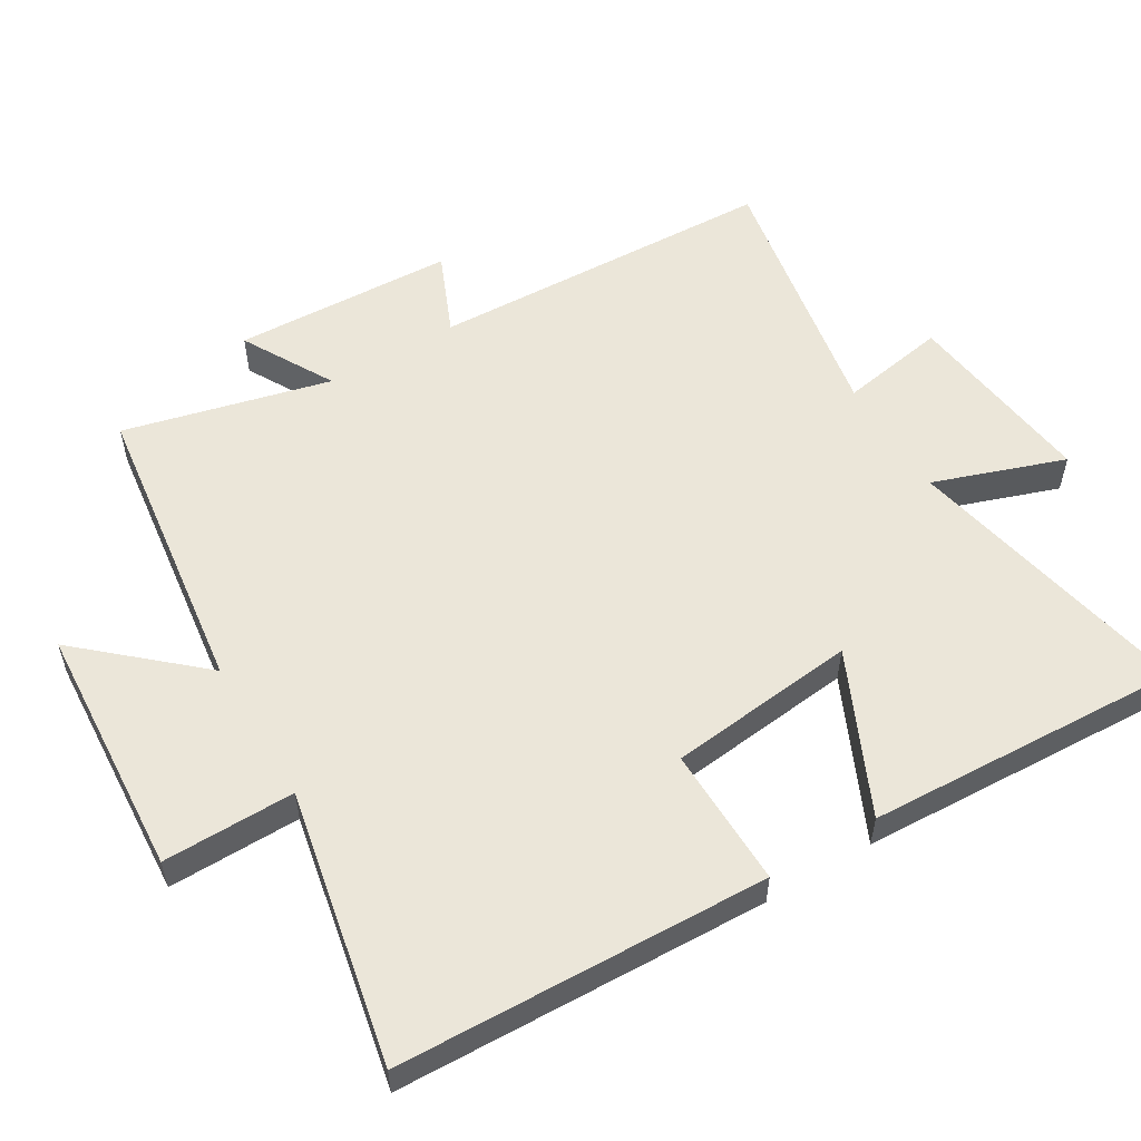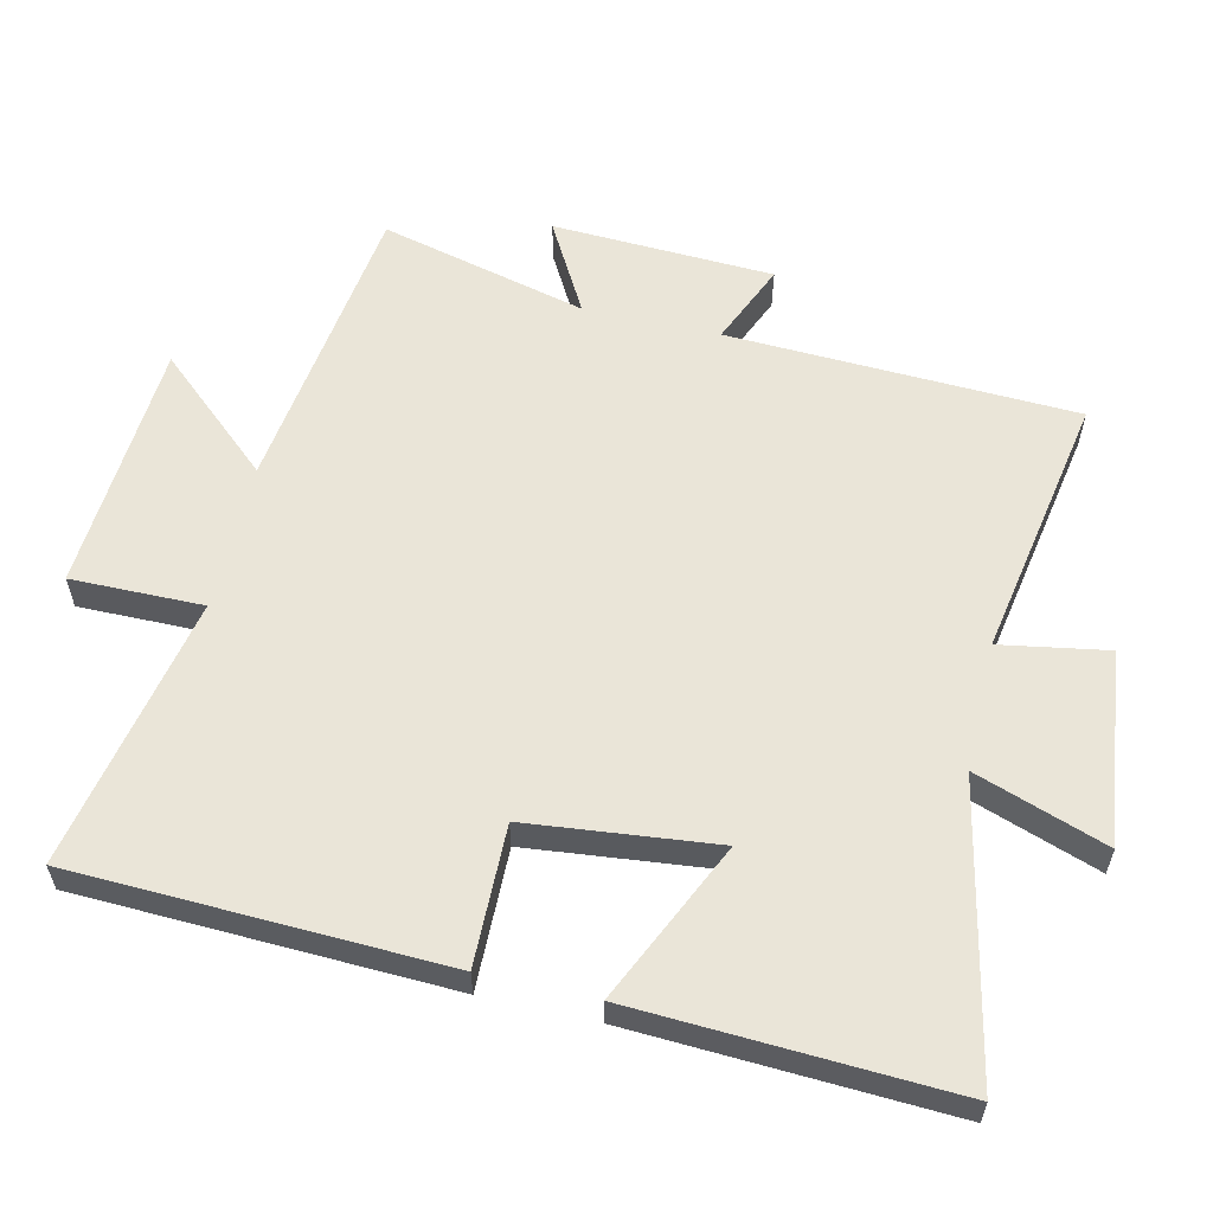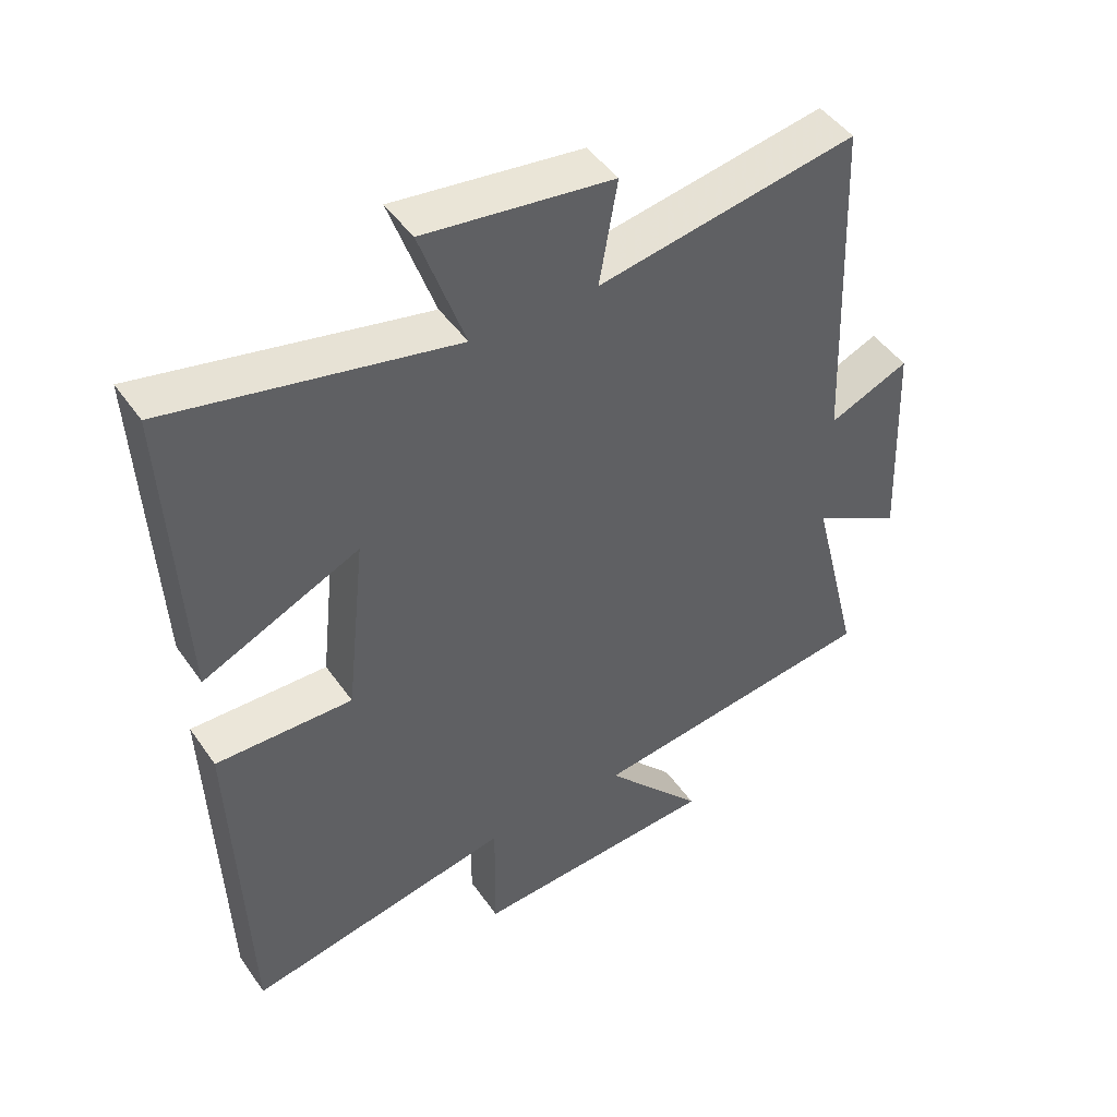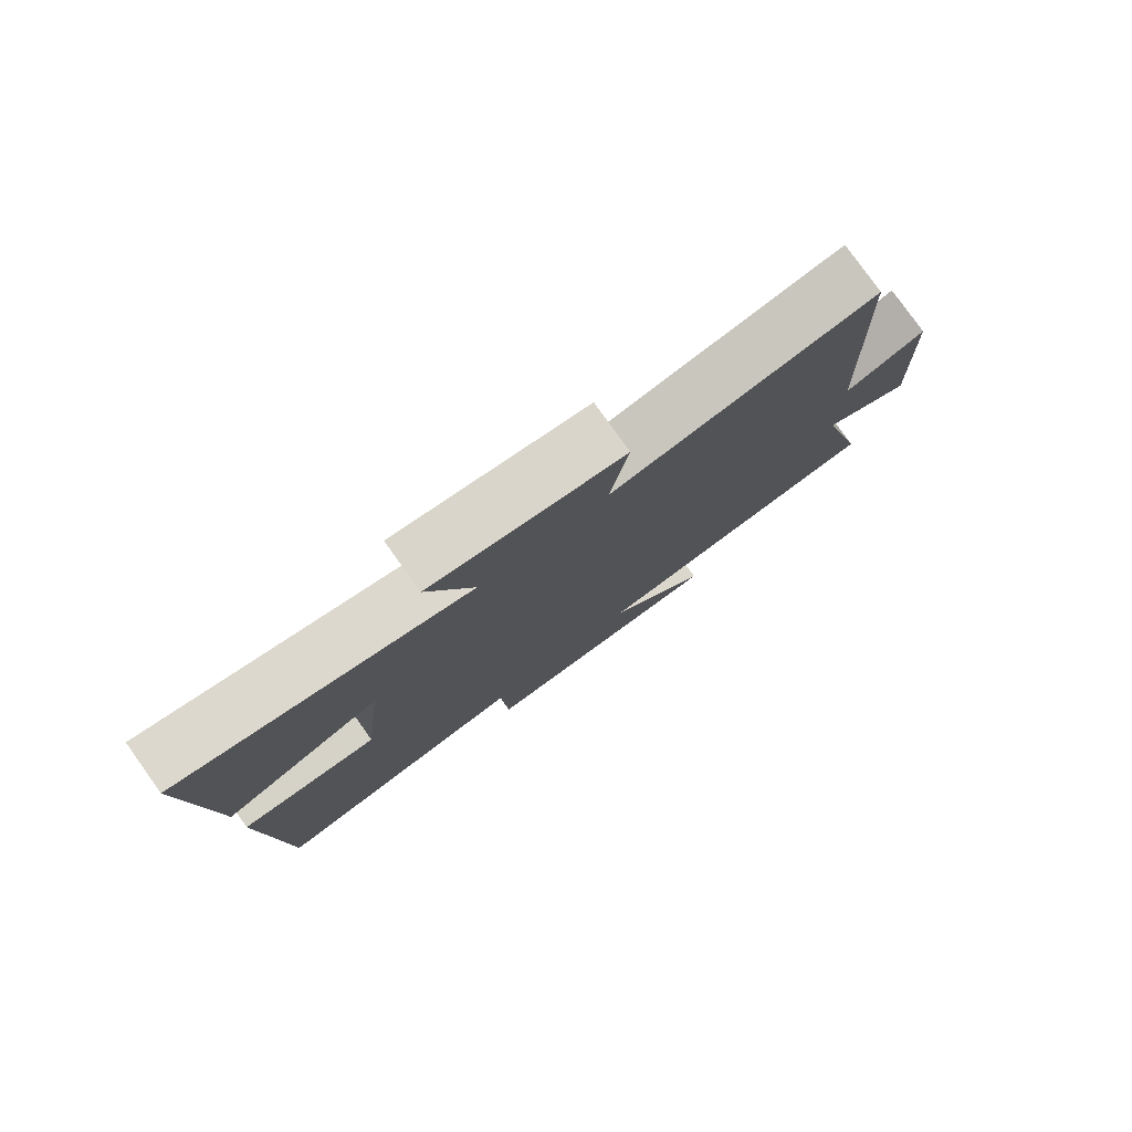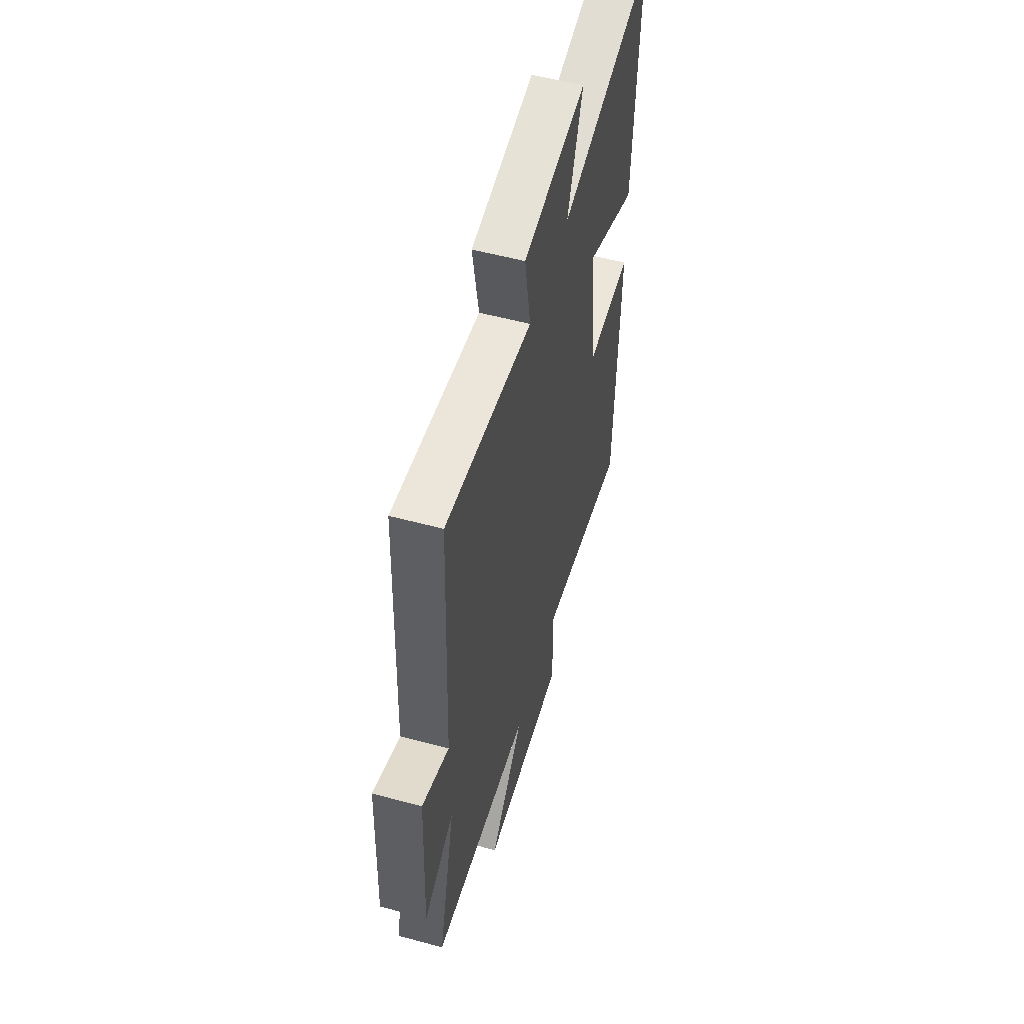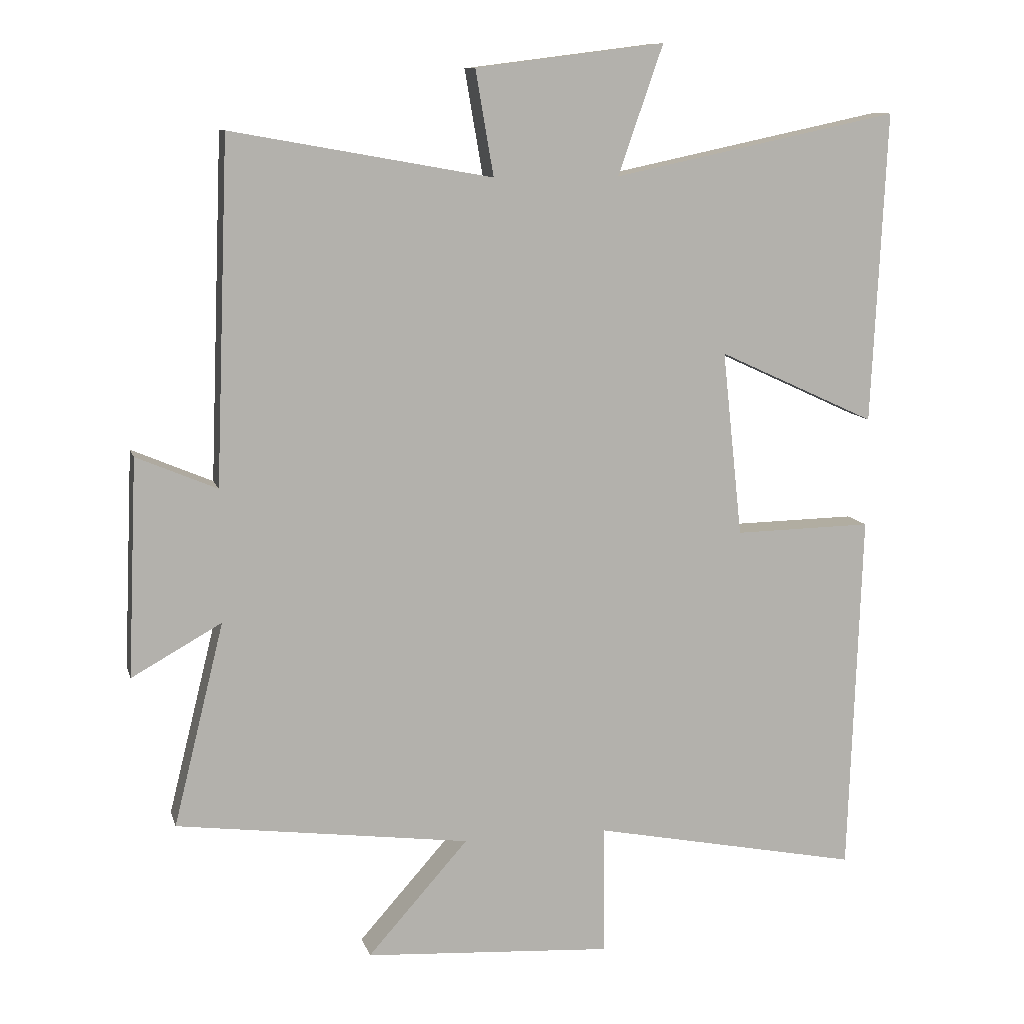
<metadata>
{"format":"obj","ext":"obj","renderer":"f3d","projection":"perspective","resolution":1024,"background":"white","views":[{"elev":55.6,"azim":-120.9,"up":"+Y"},{"elev":58.7,"azim":-76.9,"up":"+Y"},{"elev":46.7,"azim":-33.0,"up":"+Z"},{"elev":79.6,"azim":-35.6,"up":"+Z"},{"elev":55.4,"azim":105.8,"up":"+Z"},{"elev":10.3,"azim":166.1,"up":"+Z"}]}
</metadata>
<code>
v 0.575 0.07 -0.442
v 0.137 0.07 -0.5
v 0.287 0.07 -0.669
v -0.083 0.07 -0.693
v -0.081 0.07 -0.5
v -0.481 0.07 -0.58
v -0.5 0.07 -0.038
v -0.295 0.07 -0.042
v -0.265 0.07 0.234
v -0.5 0.07 0.126
v -0.522 0.07 0.59
v -0.096 0.07 0.5
v -0.163 0.07 0.692
v 0.119 0.07 0.656
v 0.092 0.07 0.5
v 0.48 0.07 0.569
v 0.5 0.07 0.059
v 0.62 0.07 0.11
v 0.634 0.07 -0.214
v 0.5 0.07 -0.139
v 0.575 0 -0.442
v 0.137 0 -0.5
v 0.287 0 -0.669
v -0.083 0 -0.693
v -0.081 0 -0.5
v -0.481 0 -0.58
v -0.5 0 -0.038
v -0.295 0 -0.042
v -0.265 0 0.234
v -0.5 0 0.126
v -0.522 0 0.59
v -0.096 0 0.5
v -0.163 0 0.692
v 0.119 0 0.656
v 0.092 0 0.5
v 0.48 0 0.569
v 0.5 0 0.059
v 0.62 0 0.11
v 0.634 0 -0.214
v 0.5 0 -0.139
f 17 18 19 20
f 15 16 17 20
f 15 20 1 2
f 12 13 14 15
f 12 15 2
f 9 10 11 12
f 8 9 12 2
f 5 6 7 8
f 5 8 2 3
f 3 4 5
f 40 39 38 37
f 40 37 36 35
f 22 21 40 35
f 35 34 33 32
f 22 35 32
f 32 31 30 29
f 22 32 29 28
f 28 27 26 25
f 23 22 28 25
f 25 24 23
f 1 21 22 2
f 2 22 23 3
f 3 23 24 4
f 4 24 25 5
f 5 25 26 6
f 6 26 27 7
f 7 27 28 8
f 8 28 29 9
f 9 29 30 10
f 10 30 31 11
f 11 31 32 12
f 12 32 33 13
f 13 33 34 14
f 14 34 35 15
f 15 35 36 16
f 16 36 37 17
f 17 37 38 18
f 18 38 39 19
f 19 39 40 20
f 20 40 21 1

</code>
